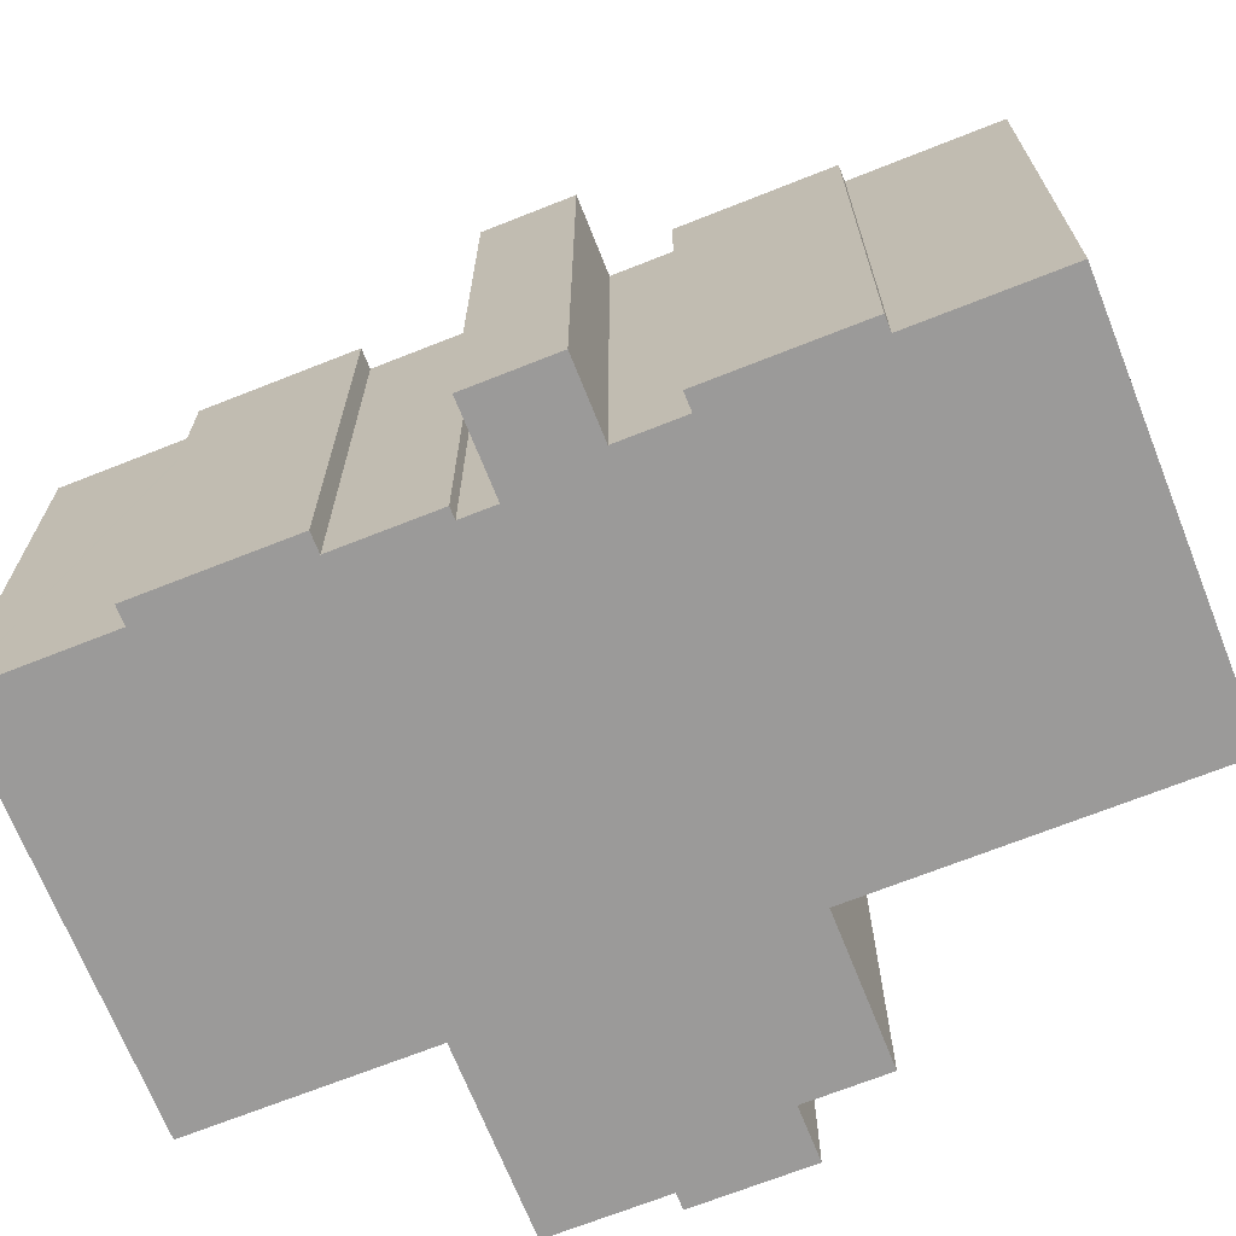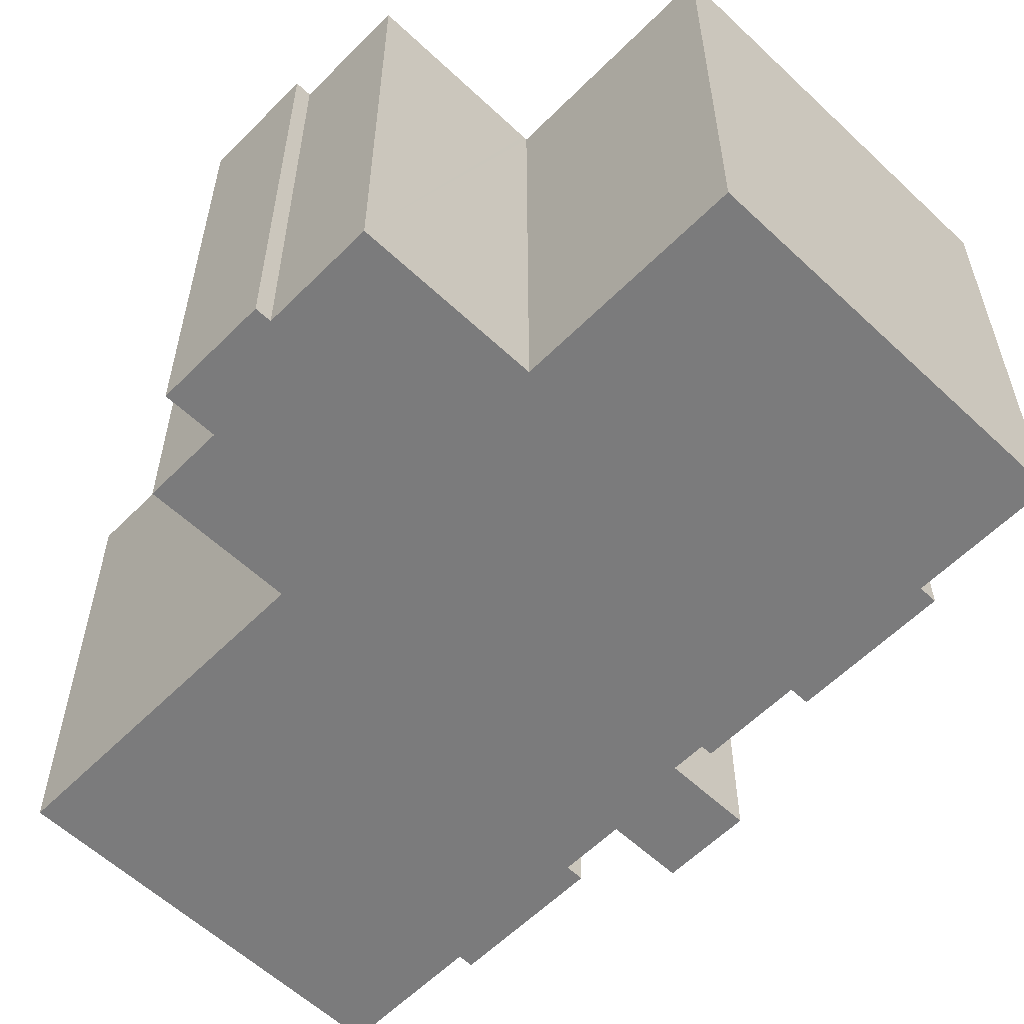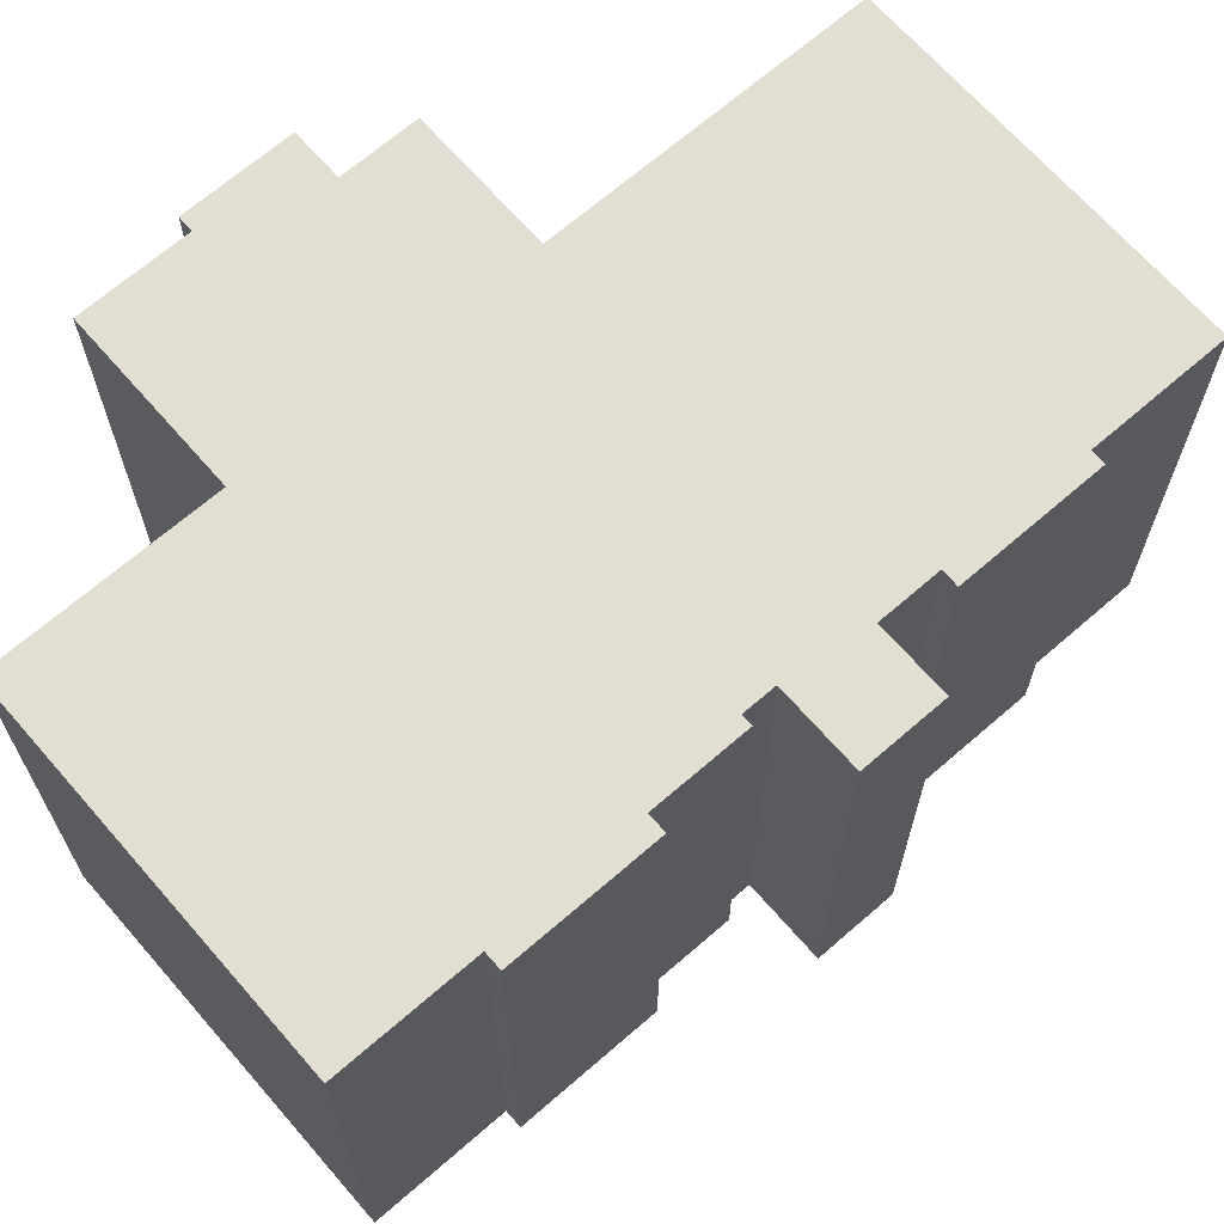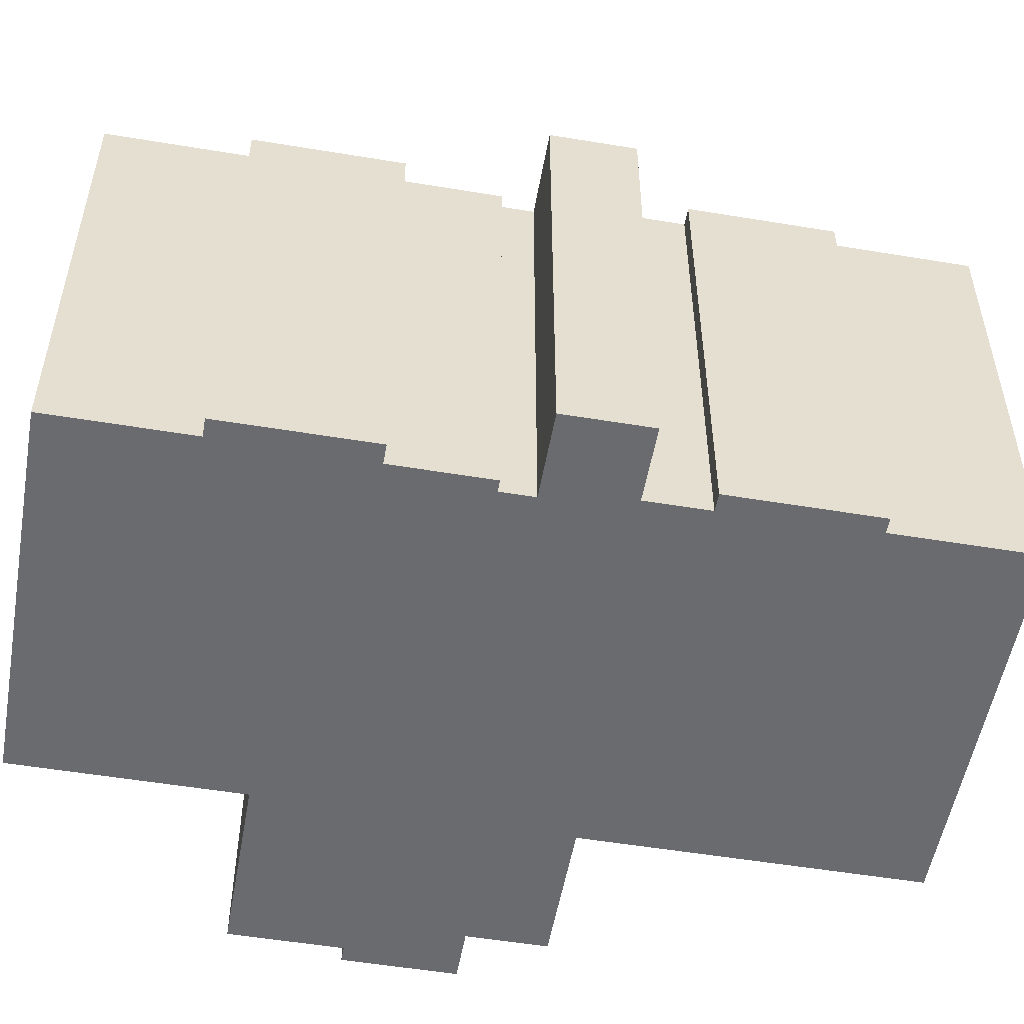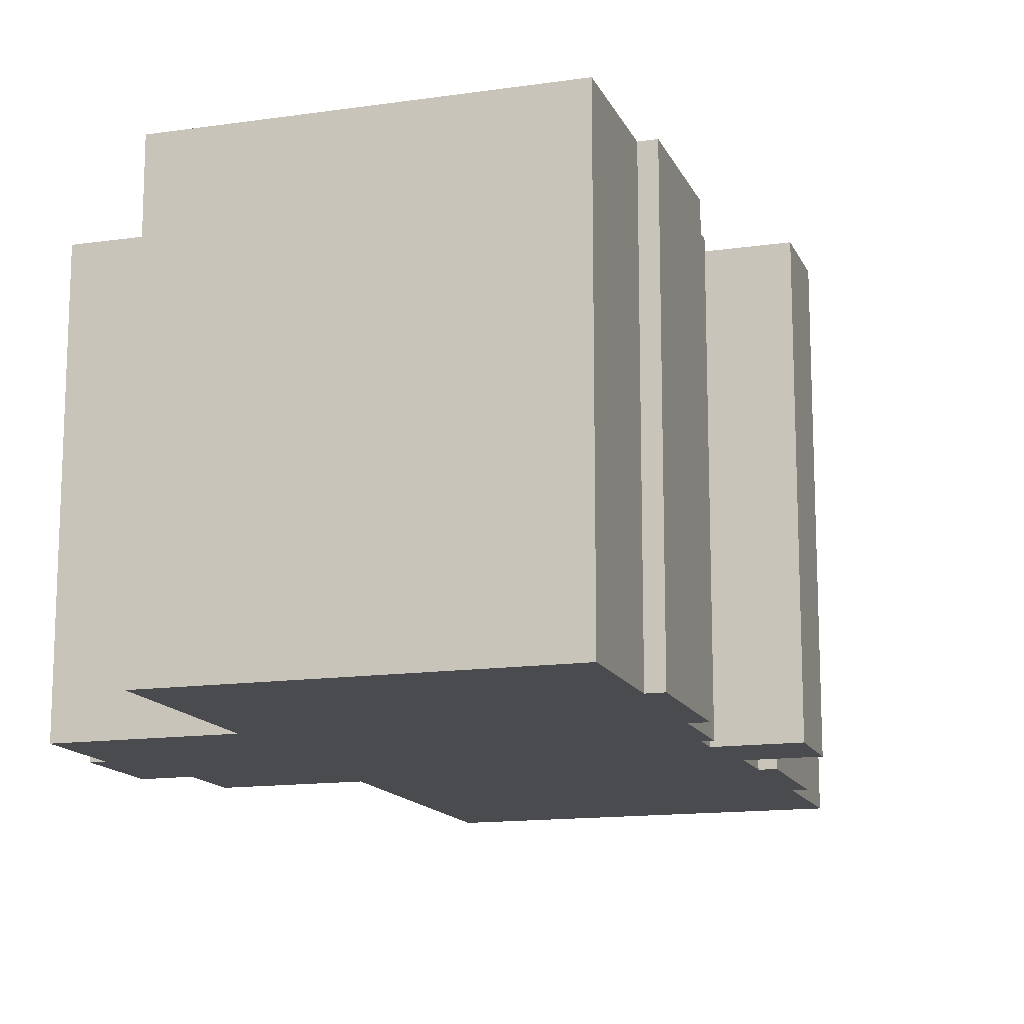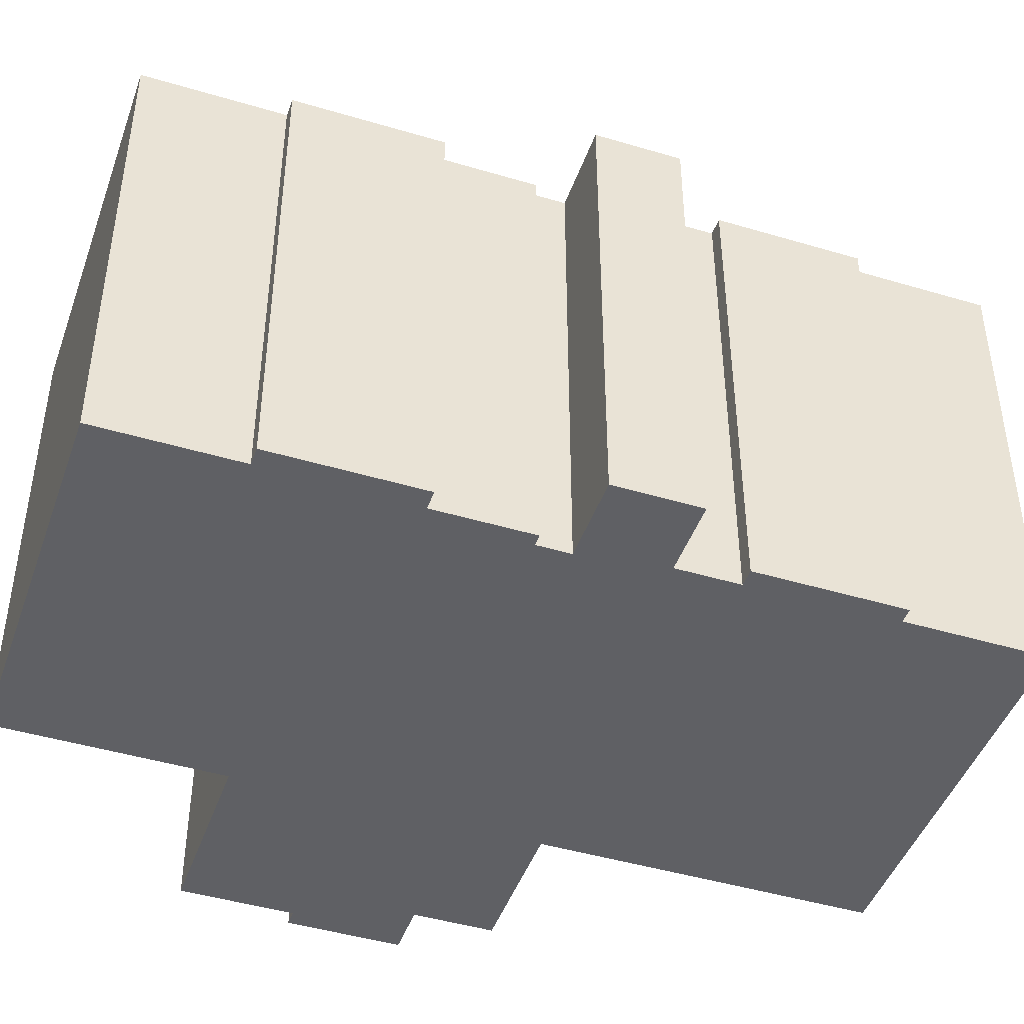
<metadata>
{"format":"obj","ext":"obj","renderer":"f3d","projection":"perspective","resolution":1024,"background":"white","views":[{"elev":-69.5,"azim":134.7,"up":"+Y"},{"elev":-58.4,"azim":-21.1,"up":"+Y"},{"elev":67.7,"azim":72.0,"up":"+Y"},{"elev":-53.4,"azim":103.0,"up":"+Y"},{"elev":-14.2,"azim":40.7,"up":"+Y"},{"elev":-45.2,"azim":94.0,"up":"+Y"}]}
</metadata>
<code>
v  0.721 13.81 1.694
v  1.414 13.81 -0.602
v  0 13.81 8.457e-16
v  1.283 13.81 3.014
v  1.717 13.81 2.829
v  2.996 13.81 5.834
v  4.362 13.81 -4.485
v  3.976 13.81 -14.73
v  0.611 13.81 -13.3
v  4.401 13.81 -4.393
v  4.309 13.81 -4.354
v  0.506 13.81 -2.736
v  7.778 13.81 3.8
v  11.14 13.81 -17.78
v  7.897 13.81 3.749
v  8.889 13.81 6.082
v  10.45 13.81 9.752
v  15.75 13.81 -5.873
v  16.13 13.81 -4.97
v  20.91 13.81 5.302
v  11.29 13.81 -17.43
v  11.35 13.81 -17.31
v  12.76 13.81 -13.99
v  14.37 13.81 -9.998
v  13.16 13.81 -14.16
v  14.82 13.81 -8.935
v  15.09 13.81 -8.31
v  17.56 13.81 -2.47
v  16.48 13.81 -5.01
v  16.44 13.81 -5.102
v  16.78 13.81 -4.317
v  19.35 13.81 1.632
v  19.31 13.81 1.539
v  18.09 13.81 -2.694
v  19.8 13.81 1.329
v  17.08 13.81 -9.157
v  17.55 13.81 -8.04
v  18.06 13.81 -6.855
v  14.85 13.81 -10.2
v  19.8 -8.138e-17 1.329
v  18.09 1.65e-16 -2.694
v  17.56 1.512e-16 -2.47
v  16.78 2.643e-16 -4.317
v  16.48 3.068e-16 -5.01
v  16.44 3.124e-16 -5.102
v  16.13 3.043e-16 -4.97
v  15.75 3.596e-16 -5.873
v  18.06 4.197e-16 -6.855
v  17.08 5.607e-16 -9.157
v  17.55 4.923e-16 -8.04
v  15.09 5.088e-16 -8.31
v  14.37 6.122e-16 -9.998
v  14.82 5.471e-16 -8.935
v  14.85 6.246e-16 -10.2
v  13.16 8.67e-16 -14.16
v  12.76 8.565e-16 -13.99
v  11.14 1.089e-15 -17.78
v  11.35 1.06e-15 -17.31
v  11.29 1.068e-15 -17.43
v  20.91 -3.247e-16 5.302
v  19.31 -9.424e-17 1.539
v  19.35 -9.993e-17 1.632
v  0.611 8.145e-16 -13.3
v  3.976 9.021e-16 -14.73
v  4.401 2.69e-16 -4.393
v  0.506 1.675e-16 -2.736
v  4.309 2.666e-16 -4.354
v  1.414 3.686e-17 -0.602
v  0 0 0
v  1.283 -1.846e-16 3.014
v  1.717 -1.732e-16 2.829
v  2.996 -3.572e-16 5.834
v  7.897 -2.296e-16 3.749
v  7.778 -2.327e-16 3.8
v  10.45 -5.971e-16 9.752
v  4.362 2.746e-16 -4.485
v  0.721 -1.037e-16 1.694
v  8.889 -3.724e-16 6.082
g defaultobject
f 1 2 3
f 2 1 4
f 2 4 5
f 2 5 6
f 7 8 9
f 8 7 10
f 2 11 12
f 11 2 6
f 11 6 13
f 11 13 10
f 10 13 8
f 8 13 14
f 14 13 15
f 14 15 16
f 14 16 17
f 14 17 18
f 18 17 19
f 19 17 20
f 14 18 21
f 21 18 22
f 22 18 23
f 23 18 24
f 23 24 25
f 24 18 26
f 26 18 27
f 19 20 28
f 19 28 29
f 19 29 30
f 29 28 31
f 28 20 32
f 28 32 33
f 28 33 34
f 35 34 33
f 18 36 27
f 36 18 37
f 37 18 38
f 39 25 24
f 40 34 35
f 34 40 41
f 42 31 28
f 31 42 29
f 29 42 30
f 30 42 43
f 30 43 44
f 30 44 45
f 46 18 19
f 18 46 47
f 48 37 38
f 37 48 36
f 36 48 49
f 49 48 50
f 51 26 27
f 26 51 24
f 24 51 52
f 52 51 53
f 54 25 39
f 25 54 55
f 56 22 23
f 22 56 21
f 21 56 14
f 14 56 57
f 57 56 58
f 57 58 59
f 60 32 20
f 32 60 33
f 33 60 61
f 61 60 62
f 41 28 34
f 28 41 42
f 45 19 30
f 19 45 46
f 49 27 36
f 27 49 51
f 55 23 25
f 23 55 56
f 57 8 14
f 8 57 9
f 9 57 63
f 63 57 64
f 65 11 10
f 11 65 12
f 12 65 66
f 66 65 67
f 68 3 2
f 3 68 69
f 47 38 18
f 38 47 48
f 52 39 24
f 39 52 54
f 70 5 4
f 5 70 71
f 72 13 6
f 13 72 15
f 15 72 73
f 73 72 74
f 75 20 17
f 20 75 60
f 61 35 33
f 35 61 40
f 63 7 9
f 7 63 10
f 10 63 65
f 65 63 76
f 66 2 12
f 2 66 68
f 69 1 3
f 1 69 4
f 4 69 70
f 70 69 77
f 71 6 5
f 6 71 72
f 73 16 15
f 16 73 17
f 17 73 75
f 75 73 78
f 77 71 70
f 71 77 69
f 71 74 72
f 74 71 69
f 74 69 68
f 74 68 66
f 74 66 67
f 74 67 73
f 78 60 75
f 60 78 73
f 60 73 67
f 60 67 65
f 60 65 76
f 60 76 63
f 60 63 64
f 60 64 46
f 46 64 47
f 47 64 57
f 60 46 62
f 62 46 61
f 61 46 42
f 61 42 40
f 47 57 52
f 47 52 53
f 47 53 51
f 52 57 56
f 52 56 54
f 56 57 58
f 58 57 59
f 55 54 56
f 51 48 47
f 48 51 50
f 50 51 49
f 46 43 42
f 43 46 44
f 44 46 45
f 41 40 42

</code>
